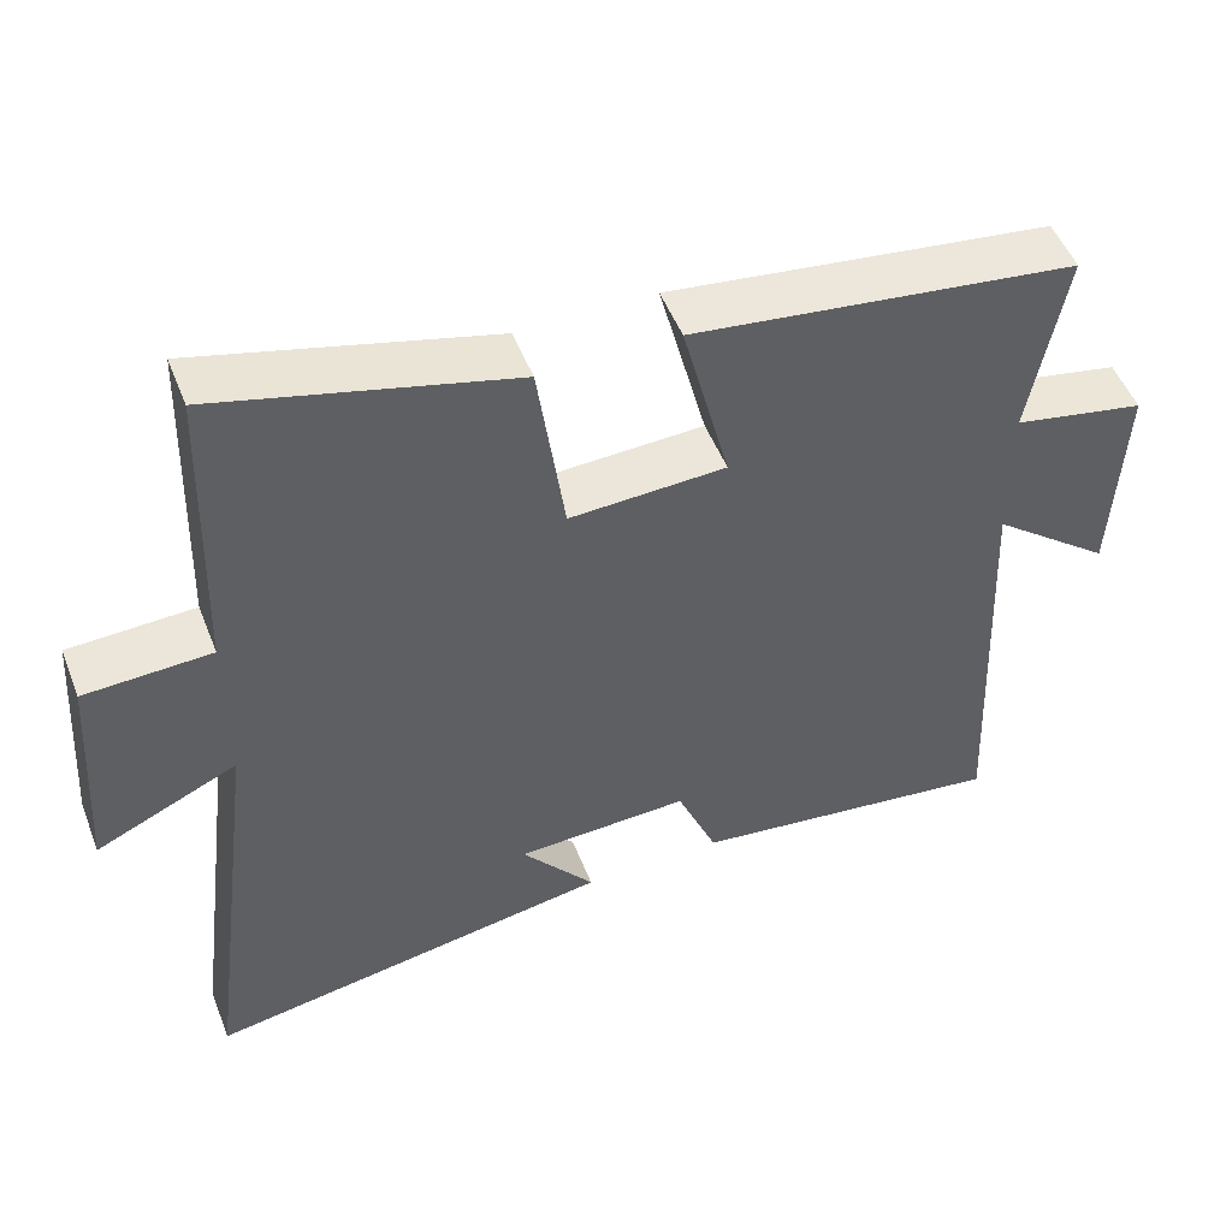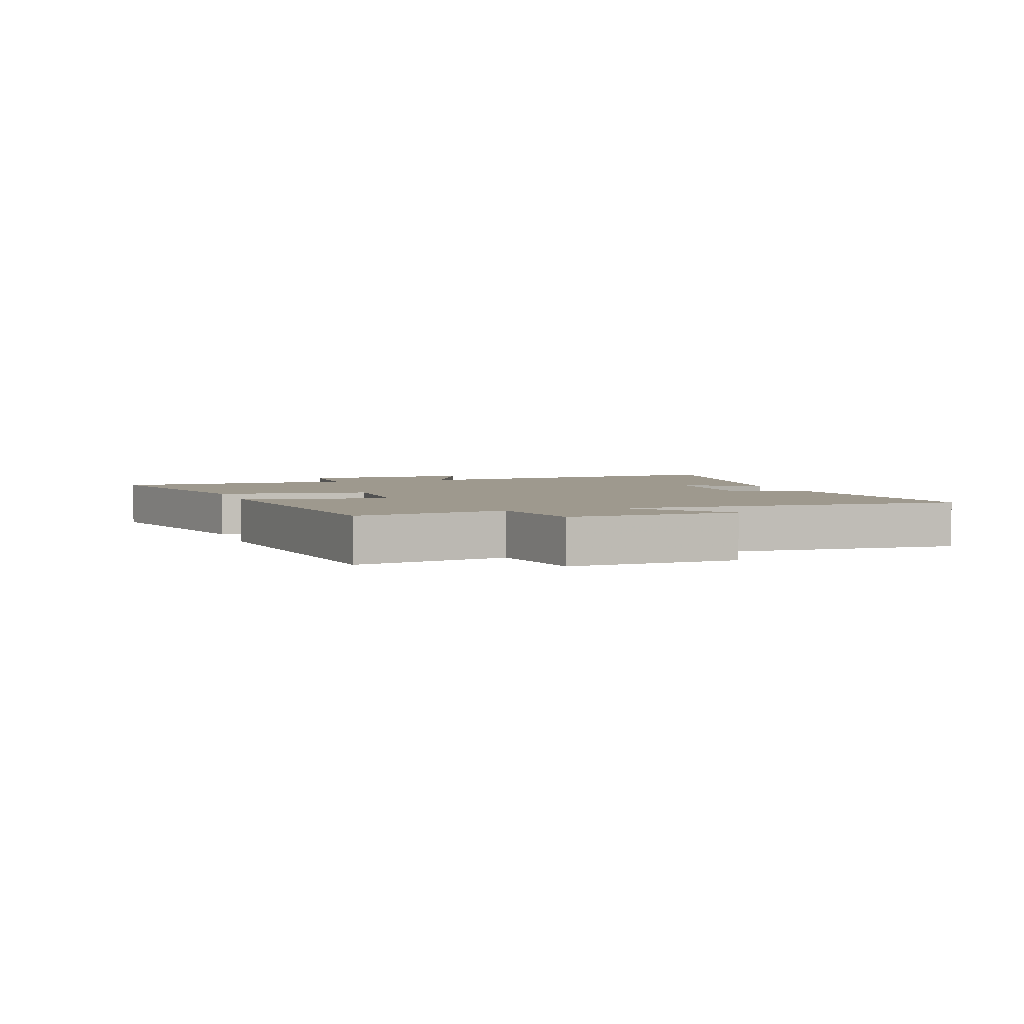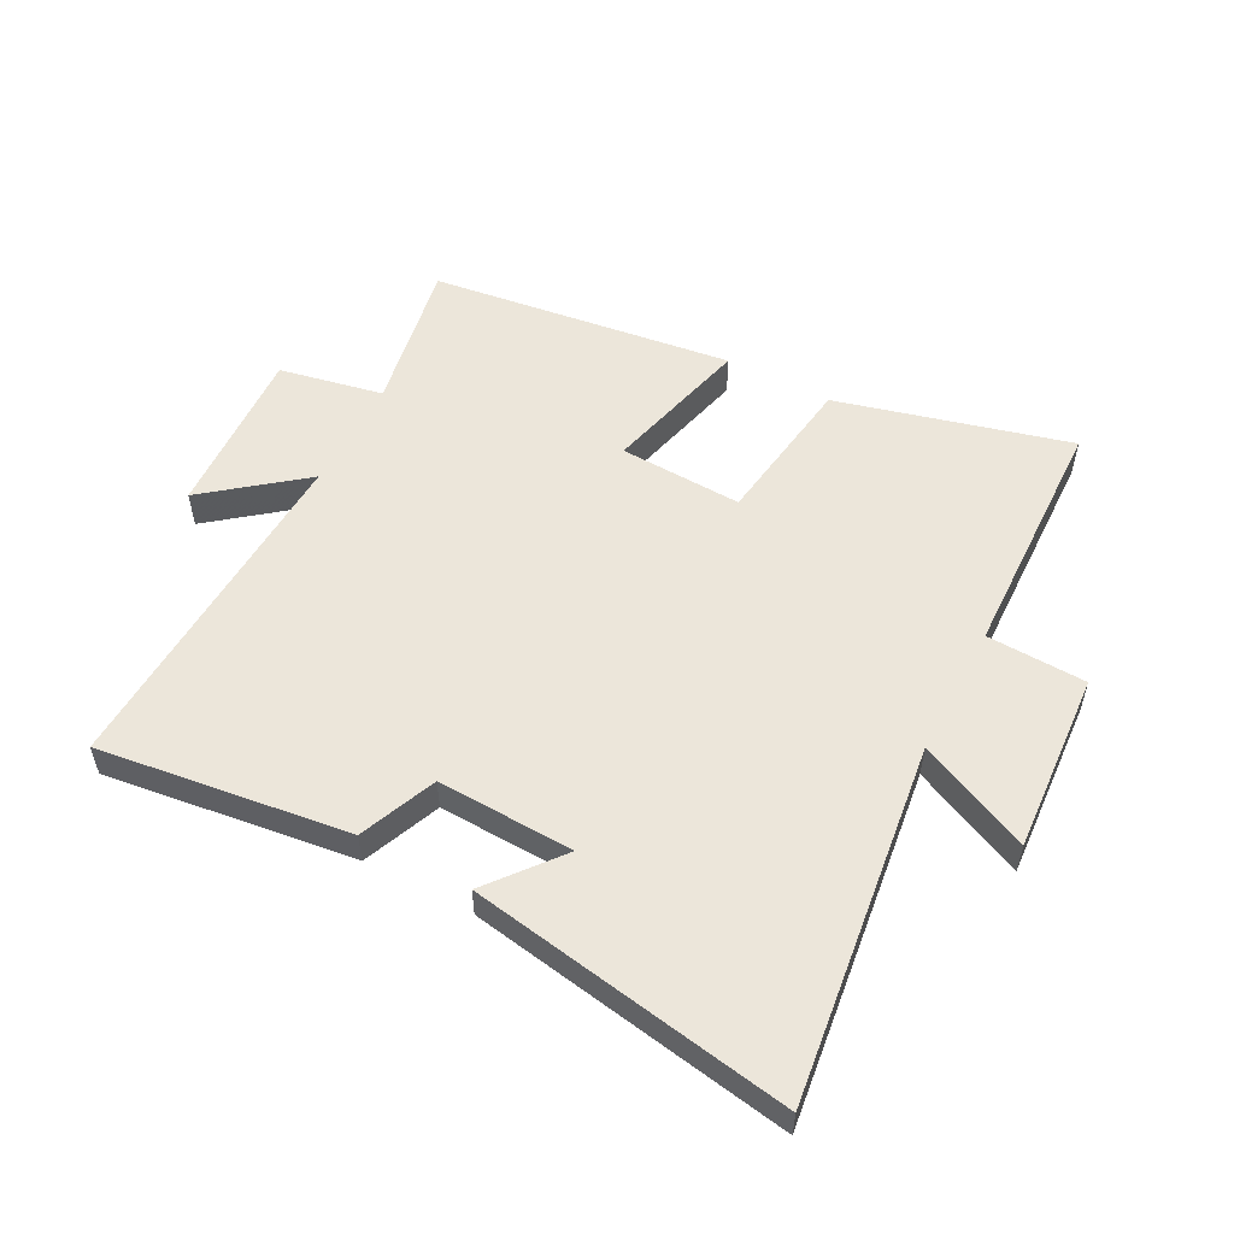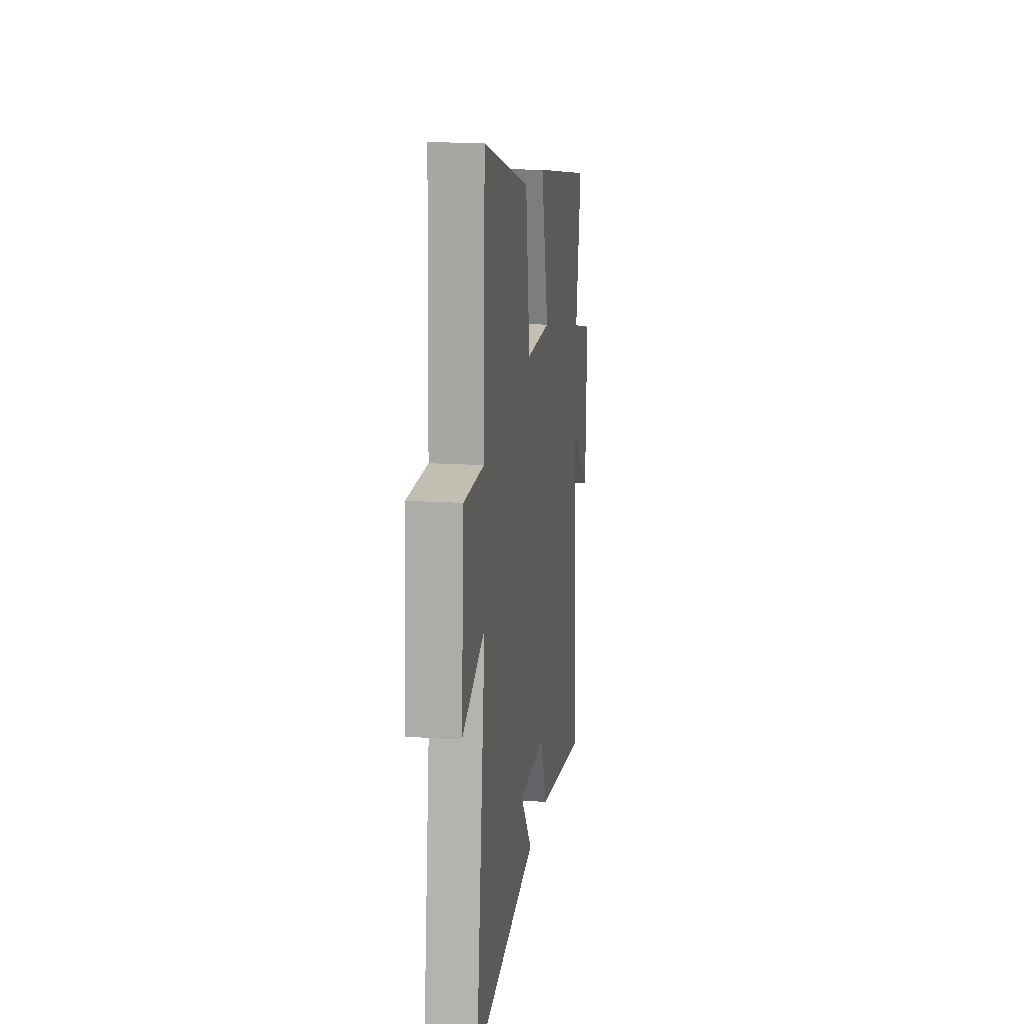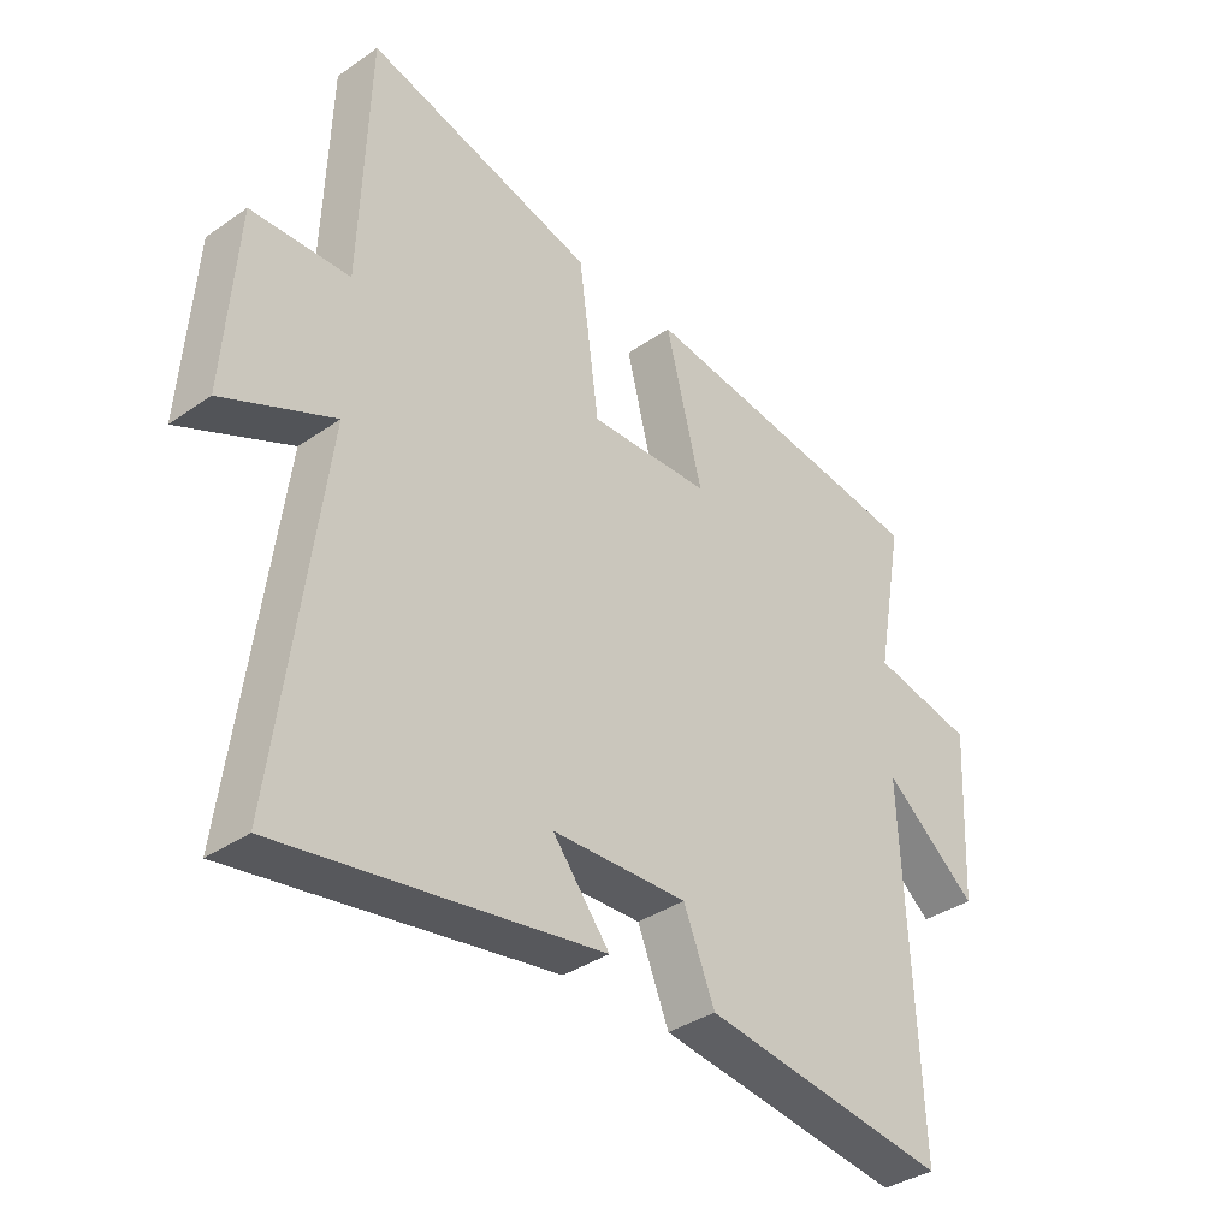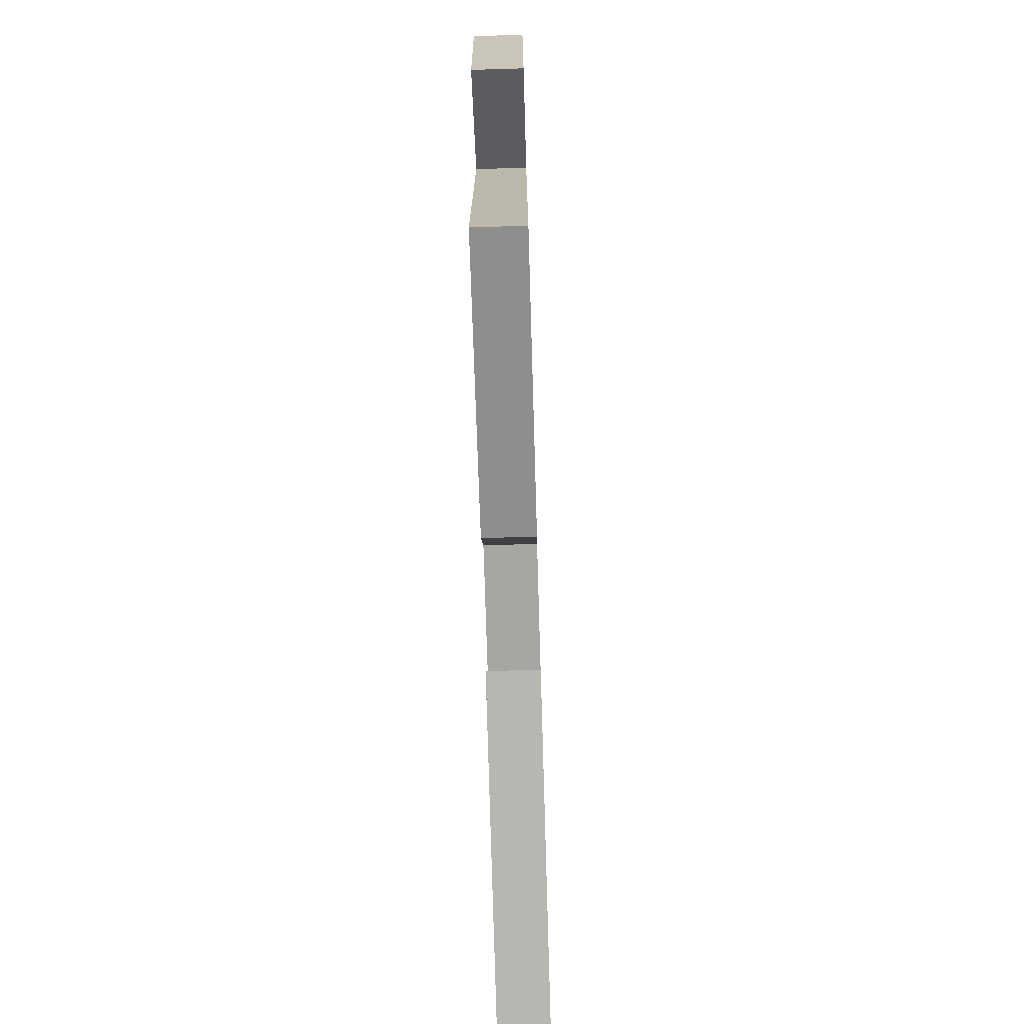
<metadata>
{"format":"obj","ext":"obj","renderer":"f3d","projection":"perspective","resolution":1024,"background":"white","views":[{"elev":50.9,"azim":-21.2,"up":"+Z"},{"elev":3.5,"azim":71.1,"up":"+Y"},{"elev":54.5,"azim":-152.1,"up":"+Y"},{"elev":15.3,"azim":-81.9,"up":"+Z"},{"elev":-36.6,"azim":-48.0,"up":"+Z"},{"elev":-72.3,"azim":91.7,"up":"+Z"}]}
</metadata>
<code>
v -0.487 0.07 0.599
v -0.114 0.07 0.5
v -0.08 0.07 0.255
v 0.118 0.07 0.263
v 0.058 0.07 0.5
v 0.545 0.07 0.435
v 0.5 0.07 0.19
v 0.667 0.07 0.156
v 0.653 0.07 -0.118
v 0.5 0.07 0.004
v 0.524 0.07 -0.553
v 0.122 0.07 -0.5
v 0.071 0.07 -0.376
v -0.149 0.07 -0.384
v -0.056 0.07 -0.5
v -0.574 0.07 -0.586
v -0.5 0.07 -0.012
v -0.68 0.07 -0.094
v -0.66 0.07 0.196
v -0.5 0.07 0.202
v -0.487 0 0.599
v -0.114 0 0.5
v -0.08 0 0.255
v 0.118 0 0.263
v 0.058 0 0.5
v 0.545 0 0.435
v 0.5 0 0.19
v 0.667 0 0.156
v 0.653 0 -0.118
v 0.5 0 0.004
v 0.524 0 -0.553
v 0.122 0 -0.5
v 0.071 0 -0.376
v -0.149 0 -0.384
v -0.056 0 -0.5
v -0.574 0 -0.586
v -0.5 0 -0.012
v -0.68 0 -0.094
v -0.66 0 0.196
v -0.5 0 0.202
f 17 18 19 20
f 1 2 3
f 20 1 3
f 17 20 3
f 14 15 16 17
f 17 3 4
f 14 17 4
f 13 14 4
f 12 13 4
f 11 12 4
f 10 11 4
f 7 8 9 10
f 7 10 4 5
f 5 6 7
f 40 39 38 37
f 23 22 21
f 23 21 40
f 23 40 37
f 37 36 35 34
f 24 23 37
f 24 37 34
f 24 34 33
f 24 33 32
f 24 32 31
f 24 31 30
f 30 29 28 27
f 25 24 30 27
f 27 26 25
f 1 21 22 2
f 2 22 23 3
f 3 23 24 4
f 4 24 25 5
f 5 25 26 6
f 6 26 27 7
f 7 27 28 8
f 8 28 29 9
f 9 29 30 10
f 10 30 31 11
f 11 31 32 12
f 12 32 33 13
f 13 33 34 14
f 14 34 35 15
f 15 35 36 16
f 16 36 37 17
f 17 37 38 18
f 18 38 39 19
f 19 39 40 20
f 20 40 21 1

</code>
